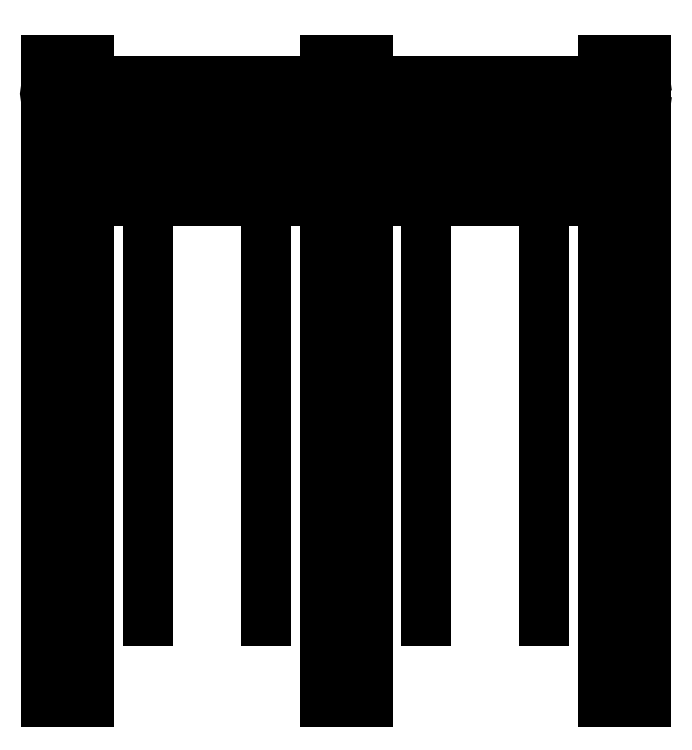
<metadata>
{"format":"dxf","ext":"dxf","renderer":"ezdxf+matplotlib","layout":"modelspace","background":"white","min_lineweight":24,"dpi":150}
</metadata>
<code>
0
SECTION
2
ENTITIES
0
LINE
8
ADD_LINE
10
525
20
1.5e+04
30
0
11
525
21
0
31
0
0
LINE
8
0
10
25
20
1.5e+04
30
0
11
25
21
0
31
0
0
LINE
8
0
10
1025
20
1.5e+04
30
0
11
1025
21
0
31
0
0
INSERT
8
0
2
-span_hatch_pchihadc
10
525
20
1.45e+04
30
0
0
LINE
8
0
10
525
20
1.42e+04
30
0
11
25
21
1.42e+04
31
0
0
INSERT
8
0
2
-trai_dim_cgvbquip
10
275
20
1.42e+04
30
0
41
1.13
42
1.13
0
INSERT
8
0
2
-trai_hatch_duwrfmnt
10
25
20
1.42e+04
30
0
0
LINE
8
0
10
525
20
1.42e+04
30
0
11
1025
21
1.42e+04
31
0
0
INSERT
8
0
2
-phai_dim_kmokakme
10
775
20
1.42e+04
30
0
41
1.13
42
1.13
0
INSERT
8
0
2
-phai_hatch_owgjerhg
10
1025
20
1.42e+04
30
0
0
INSERT
8
0
2
-giua_hatch_ilzftine
10
525
20
1.42e+04
30
0
0
INSERT
8
0
2
-doori_pqjcgspf
10
525
20
1.5e+04
30
0
41
0.8478
42
0.8478
0
LINE
8
ADD_LINE
10
7025
20
1.5e+04
30
0
11
7025
21
0
31
0
0
LINE
8
0
10
6525
20
1.5e+04
30
0
11
6525
21
0
31
0
0
LINE
8
0
10
7525
20
1.5e+04
30
0
11
7525
21
0
31
0
0
INSERT
8
0
2
-span_hatch_cgawgnyl
10
7025
20
1.45e+04
30
0
0
LINE
8
0
10
7025
20
1.42e+04
30
0
11
6525
21
1.42e+04
31
0
0
INSERT
8
0
2
-trai_dim_eugmcqxz
10
6775
20
1.42e+04
30
0
41
1.13
42
1.13
0
INSERT
8
0
2
-trai_hatch_kbkewimy
10
6525
20
1.42e+04
30
0
0
LINE
8
0
10
7025
20
1.42e+04
30
0
11
7525
21
1.42e+04
31
0
0
INSERT
8
0
2
-phai_dim_wlbgaaeb
10
7275
20
1.42e+04
30
0
41
1.13
42
1.13
0
INSERT
8
0
2
-phai_hatch_cniiaqvu
10
7525
20
1.42e+04
30
0
0
INSERT
8
0
2
-giua_hatch_bnfdlerc
10
7025
20
1.42e+04
30
0
0
INSERT
8
0
2
-doori_qrvltnbh
10
7025
20
1.5e+04
30
0
41
0.8478
42
0.8478
0
LINE
8
ADD_LINE
10
1.352e+04
20
1.5e+04
30
0
11
1.352e+04
21
0
31
0
0
LINE
8
0
10
1.302e+04
20
1.5e+04
30
0
11
1.302e+04
21
0
31
0
0
LINE
8
0
10
1.402e+04
20
1.5e+04
30
0
11
1.402e+04
21
0
31
0
0
INSERT
8
0
2
-span_hatch_yeprsqkl
10
1.352e+04
20
1.45e+04
30
0
0
LINE
8
0
10
1.352e+04
20
1.42e+04
30
0
11
1.302e+04
21
1.42e+04
31
0
0
INSERT
8
0
2
-trai_dim_zbcdaowf
10
1.328e+04
20
1.42e+04
30
0
41
1.13
42
1.13
0
INSERT
8
0
2
-trai_hatch_nylhmgfa
10
1.302e+04
20
1.42e+04
30
0
0
LINE
8
0
10
1.352e+04
20
1.42e+04
30
0
11
1.402e+04
21
1.42e+04
31
0
0
INSERT
8
0
2
-phai_dim_frbhzejz
10
1.378e+04
20
1.42e+04
30
0
41
1.13
42
1.13
0
INSERT
8
0
2
-phai_hatch_vifozeyc
10
1.402e+04
20
1.42e+04
30
0
0
INSERT
8
0
2
-giua_hatch_msijynvw
10
1.352e+04
20
1.42e+04
30
0
0
INSERT
8
0
2
-doori_gpypplvt
10
1.352e+04
20
1.5e+04
30
0
41
0.8478
42
0.8478
0
LINE
8
0
10
525
20
1.45e+04
30
0
11
7025
21
1.45e+04
31
0
0
LINE
8
0
10
1025
20
1.42e+04
30
0
11
6525
21
1.42e+04
31
0
0
LINE
8
0
10
6525
20
1.39e+04
30
0
11
5150
21
1.39e+04
31
0
0
LINE
8
0
10
5150
20
1.39e+04
30
0
11
2400
21
1.39e+04
31
0
0
LINE
8
0
10
2400
20
1.39e+04
30
0
11
1025
21
1.39e+04
31
0
0
INSERT
8
0
2
-span_nhip1_top3_xzwsuzja
10
1712
20
1.28e+04
30
0
41
1.696
42
1.696
0
INSERT
8
0
2
-span_nhip1_top2_uimkfgse
10
1712
20
1.3e+04
30
0
41
1.696
42
1.696
0
LINE
8
0
10
2212
20
1.32e+04
30
0
11
1212
21
1.32e+04
31
0
0
LINE
8
0
10
1212
20
1.32e+04
30
0
11
1212
21
1.17e+04
31
0
0
LINE
8
0
10
1212
20
1.17e+04
30
0
11
2212
21
1.17e+04
31
0
0
INSERT
8
0
2
-span_nhip1_bot1_cbefcphq
10
1712
20
1.21e+04
30
0
41
1.696
42
1.696
0
INSERT
8
0
2
-span_nhip1_bot2_fymjdaqi
10
1712
20
1.19e+04
30
0
41
1.696
42
1.696
0
INSERT
8
0
2
-span_nhip1_bot3_otiigeam
10
1712
20
1.17e+04
30
0
41
1.696
42
1.696
0
LINE
8
0
10
2212
20
1.17e+04
30
0
11
2212
21
1.32e+04
31
0
0
INSERT
8
0
2
-span_nhip1_top1_hnqvsgoe
10
1712
20
1.32e+04
30
0
41
1.696
42
1.696
0
INSERT
8
0
2
-span_nhip1_dim_mypsncex
10
1712
20
1.39e+04
30
0
41
1.13
42
1.13
0
INSERT
8
0
2
-span_nhip1_hatch1_rovqzqdu
10
1025
20
1.39e+04
30
0
0
LINE
8
0
10
2400
20
1.39e+04
30
0
11
2400
21
1901
31
0
0
INSERT
8
0
2
-span_dim_fyfowiqy
10
3775
20
1.45e+04
30
0
41
1.13
42
1.13
0
INSERT
8
0
2
-span_tong_crymqwni
10
3775
20
1.42e+04
30
0
41
1.13
42
1.13
0
INSERT
8
0
2
-span_nhip2_top3_fazpxidm
10
3775
20
1.28e+04
30
0
41
1.696
42
1.696
0
INSERT
8
0
2
-span_nhip2_top2_qwjhtvce
10
3775
20
1.3e+04
30
0
41
1.696
42
1.696
0
LINE
8
0
10
4275
20
1.32e+04
30
0
11
3275
21
1.32e+04
31
0
0
LINE
8
0
10
3275
20
1.32e+04
30
0
11
3275
21
1.17e+04
31
0
0
LINE
8
0
10
3275
20
1.17e+04
30
0
11
4275
21
1.17e+04
31
0
0
INSERT
8
0
2
-span_nhip2_bot1_qvodbpjd
10
3775
20
1.21e+04
30
0
41
1.696
42
1.696
0
INSERT
8
0
2
-span_nhip2_bot2_qxdcdvyl
10
3775
20
1.19e+04
30
0
41
1.696
42
1.696
0
INSERT
8
0
2
-span_nhip2_bot3_atsamvqm
10
3775
20
1.17e+04
30
0
41
1.696
42
1.696
0
INSERT
8
0
2
-span_WxH_sptmpukl
10
3775
20
1.17e+04
30
0
41
1.13
42
1.13
0
LINE
8
0
10
4275
20
1.17e+04
30
0
11
4275
21
1.32e+04
31
0
0
INSERT
8
0
2
-span_nhip2_top1_gpysajyh
10
3775
20
1.32e+04
30
0
41
1.696
42
1.696
0
INSERT
8
0
2
-span_nhip2_dim_tusklgxn
10
3775
20
1.39e+04
30
0
41
1.13
42
1.13
0
INSERT
8
0
2
-span_hari_pczjzkpg
10
3775
20
1.39e+04
30
0
41
0.8478
42
0.8478
0
INSERT
8
0
2
-span_dansa_tntgvofn
10
3775
20
1.39e+04
30
0
41
0.8478
42
0.8478
0
INSERT
8
0
2
-span_nhip2_hatch1_sczwiafp
10
2400
20
1.39e+04
30
0
0
LINE
8
0
10
5150
20
1.39e+04
30
0
11
5150
21
1901
31
0
0
INSERT
8
0
2
-span_nhip3_hatch1_ivadzcyb
10
5150
20
1.39e+04
30
0
0
INSERT
8
0
2
-span_nhip3_top3_qvdyrrcc
10
5838
20
1.28e+04
30
0
41
1.696
42
1.696
0
INSERT
8
0
2
-span_nhip3_top2_zqjwltgi
10
5838
20
1.3e+04
30
0
41
1.696
42
1.696
0
LINE
8
0
10
6338
20
1.32e+04
30
0
11
5338
21
1.32e+04
31
0
0
LINE
8
0
10
5338
20
1.32e+04
30
0
11
5338
21
1.17e+04
31
0
0
LINE
8
0
10
5338
20
1.17e+04
30
0
11
6338
21
1.17e+04
31
0
0
INSERT
8
0
2
-span_nhip3_bot1_yxyvgdvv
10
5838
20
1.21e+04
30
0
41
1.696
42
1.696
0
INSERT
8
0
2
-span_nhip3_bot2_onwqzcql
10
5838
20
1.19e+04
30
0
41
1.696
42
1.696
0
INSERT
8
0
2
-span_nhip3_bot3_pdybvgls
10
5838
20
1.17e+04
30
0
41
1.696
42
1.696
0
LINE
8
0
10
6338
20
1.17e+04
30
0
11
6338
21
1.32e+04
31
0
0
INSERT
8
0
2
-span_nhip3_top1_zucrxsha
10
5838
20
1.32e+04
30
0
41
1.696
42
1.696
0
INSERT
8
0
2
-span_nhip3_dim_nvuysuly
10
5838
20
1.39e+04
30
0
41
1.13
42
1.13
0
INSERT
8
0
2
-span_nhip3_hatch2_zligsaru
10
6525
20
1.39e+04
30
0
0
LINE
8
0
10
7025
20
1.45e+04
30
0
11
1.352e+04
21
1.45e+04
31
0
0
LINE
8
0
10
7525
20
1.42e+04
30
0
11
1.302e+04
21
1.42e+04
31
0
0
LINE
8
0
10
1.302e+04
20
1.39e+04
30
0
11
1.165e+04
21
1.39e+04
31
0
0
LINE
8
0
10
1.165e+04
20
1.39e+04
30
0
11
8900
21
1.39e+04
31
0
0
LINE
8
0
10
8900
20
1.39e+04
30
0
11
7525
21
1.39e+04
31
0
0
INSERT
8
0
2
-span_nhip1_top3_inunqmfj
10
8212
20
1.28e+04
30
0
41
1.696
42
1.696
0
INSERT
8
0
2
-span_nhip1_top2_adiublwr
10
8212
20
1.3e+04
30
0
41
1.696
42
1.696
0
LINE
8
0
10
8712
20
1.32e+04
30
0
11
7712
21
1.32e+04
31
0
0
LINE
8
0
10
7712
20
1.32e+04
30
0
11
7712
21
1.17e+04
31
0
0
LINE
8
0
10
7712
20
1.17e+04
30
0
11
8712
21
1.17e+04
31
0
0
INSERT
8
0
2
-span_nhip1_bot1_armkluco
10
8212
20
1.21e+04
30
0
41
1.696
42
1.696
0
INSERT
8
0
2
-span_nhip1_bot2_zqnlxkje
10
8212
20
1.19e+04
30
0
41
1.696
42
1.696
0
INSERT
8
0
2
-span_nhip1_bot3_lypxfhyh
10
8212
20
1.17e+04
30
0
41
1.696
42
1.696
0
LINE
8
0
10
8712
20
1.17e+04
30
0
11
8712
21
1.32e+04
31
0
0
INSERT
8
0
2
-span_nhip1_top1_jqciodfw
10
8212
20
1.32e+04
30
0
41
1.696
42
1.696
0
INSERT
8
0
2
-span_nhip1_dim_qdddvstv
10
8212
20
1.39e+04
30
0
41
1.13
42
1.13
0
INSERT
8
0
2
-span_nhip1_hatch1_dhmrnjtp
10
7525
20
1.39e+04
30
0
0
LINE
8
0
10
8900
20
1.39e+04
30
0
11
8900
21
1901
31
0
0
INSERT
8
0
2
-span_dim_ztydtkjn
10
1.028e+04
20
1.45e+04
30
0
41
1.13
42
1.13
0
INSERT
8
0
2
-span_tong_wzhtgkzv
10
1.028e+04
20
1.42e+04
30
0
41
1.13
42
1.13
0
INSERT
8
0
2
-span_nhip2_top3_jflgpctr
10
1.028e+04
20
1.28e+04
30
0
41
1.696
42
1.696
0
INSERT
8
0
2
-span_nhip2_top2_lzuwyvfd
10
1.028e+04
20
1.3e+04
30
0
41
1.696
42
1.696
0
LINE
8
0
10
1.078e+04
20
1.32e+04
30
0
11
9775
21
1.32e+04
31
0
0
LINE
8
0
10
9775
20
1.32e+04
30
0
11
9775
21
1.17e+04
31
0
0
LINE
8
0
10
9775
20
1.17e+04
30
0
11
1.078e+04
21
1.17e+04
31
0
0
INSERT
8
0
2
-span_nhip2_bot1_vwrdcwvt
10
1.028e+04
20
1.21e+04
30
0
41
1.696
42
1.696
0
INSERT
8
0
2
-span_nhip2_bot2_xfgbutnd
10
1.028e+04
20
1.19e+04
30
0
41
1.696
42
1.696
0
INSERT
8
0
2
-span_nhip2_bot3_jkyelxdr
10
1.028e+04
20
1.17e+04
30
0
41
1.696
42
1.696
0
INSERT
8
0
2
-span_WxH_itplevzx
10
1.028e+04
20
1.17e+04
30
0
41
1.13
42
1.13
0
LINE
8
0
10
1.078e+04
20
1.17e+04
30
0
11
1.078e+04
21
1.32e+04
31
0
0
INSERT
8
0
2
-span_nhip2_top1_qvymqhju
10
1.028e+04
20
1.32e+04
30
0
41
1.696
42
1.696
0
INSERT
8
0
2
-span_nhip2_dim_dsyugmex
10
1.028e+04
20
1.39e+04
30
0
41
1.13
42
1.13
0
INSERT
8
0
2
-span_hari_kiuregkt
10
1.028e+04
20
1.39e+04
30
0
41
0.8478
42
0.8478
0
INSERT
8
0
2
-span_dansa_lcmhyglj
10
1.028e+04
20
1.39e+04
30
0
41
0.8478
42
0.8478
0
INSERT
8
0
2
-span_nhip2_hatch1_wwfabblw
10
8900
20
1.39e+04
30
0
0
LINE
8
0
10
1.165e+04
20
1.39e+04
30
0
11
1.165e+04
21
1901
31
0
0
INSERT
8
0
2
-span_nhip3_hatch1_qdyquous
10
1.165e+04
20
1.39e+04
30
0
0
INSERT
8
0
2
-span_nhip3_top3_ndfihxbt
10
1.234e+04
20
1.28e+04
30
0
41
1.696
42
1.696
0
INSERT
8
0
2
-span_nhip3_top2_gfjjaaxz
10
1.234e+04
20
1.3e+04
30
0
41
1.696
42
1.696
0
LINE
8
0
10
1.284e+04
20
1.32e+04
30
0
11
1.184e+04
21
1.32e+04
31
0
0
LINE
8
0
10
1.184e+04
20
1.32e+04
30
0
11
1.184e+04
21
1.17e+04
31
0
0
LINE
8
0
10
1.184e+04
20
1.17e+04
30
0
11
1.284e+04
21
1.17e+04
31
0
0
INSERT
8
0
2
-span_nhip3_bot1_ahnzlndr
10
1.234e+04
20
1.21e+04
30
0
41
1.696
42
1.696
0
INSERT
8
0
2
-span_nhip3_bot2_upvppmcn
10
1.234e+04
20
1.19e+04
30
0
41
1.696
42
1.696
0
INSERT
8
0
2
-span_nhip3_bot3_acbwzula
10
1.234e+04
20
1.17e+04
30
0
41
1.696
42
1.696
0
LINE
8
0
10
1.284e+04
20
1.17e+04
30
0
11
1.284e+04
21
1.32e+04
31
0
0
INSERT
8
0
2
-span_nhip3_top1_txpstmgx
10
1.234e+04
20
1.32e+04
30
0
41
1.696
42
1.696
0
INSERT
8
0
2
-span_nhip3_dim_kvbmrxrs
10
1.234e+04
20
1.39e+04
30
0
41
1.13
42
1.13
0
INSERT
8
0
2
-span_nhip3_hatch2_rpctzgyu
10
1.302e+04
20
1.39e+04
30
0
0
ENDSEC
0
EOF

</code>
